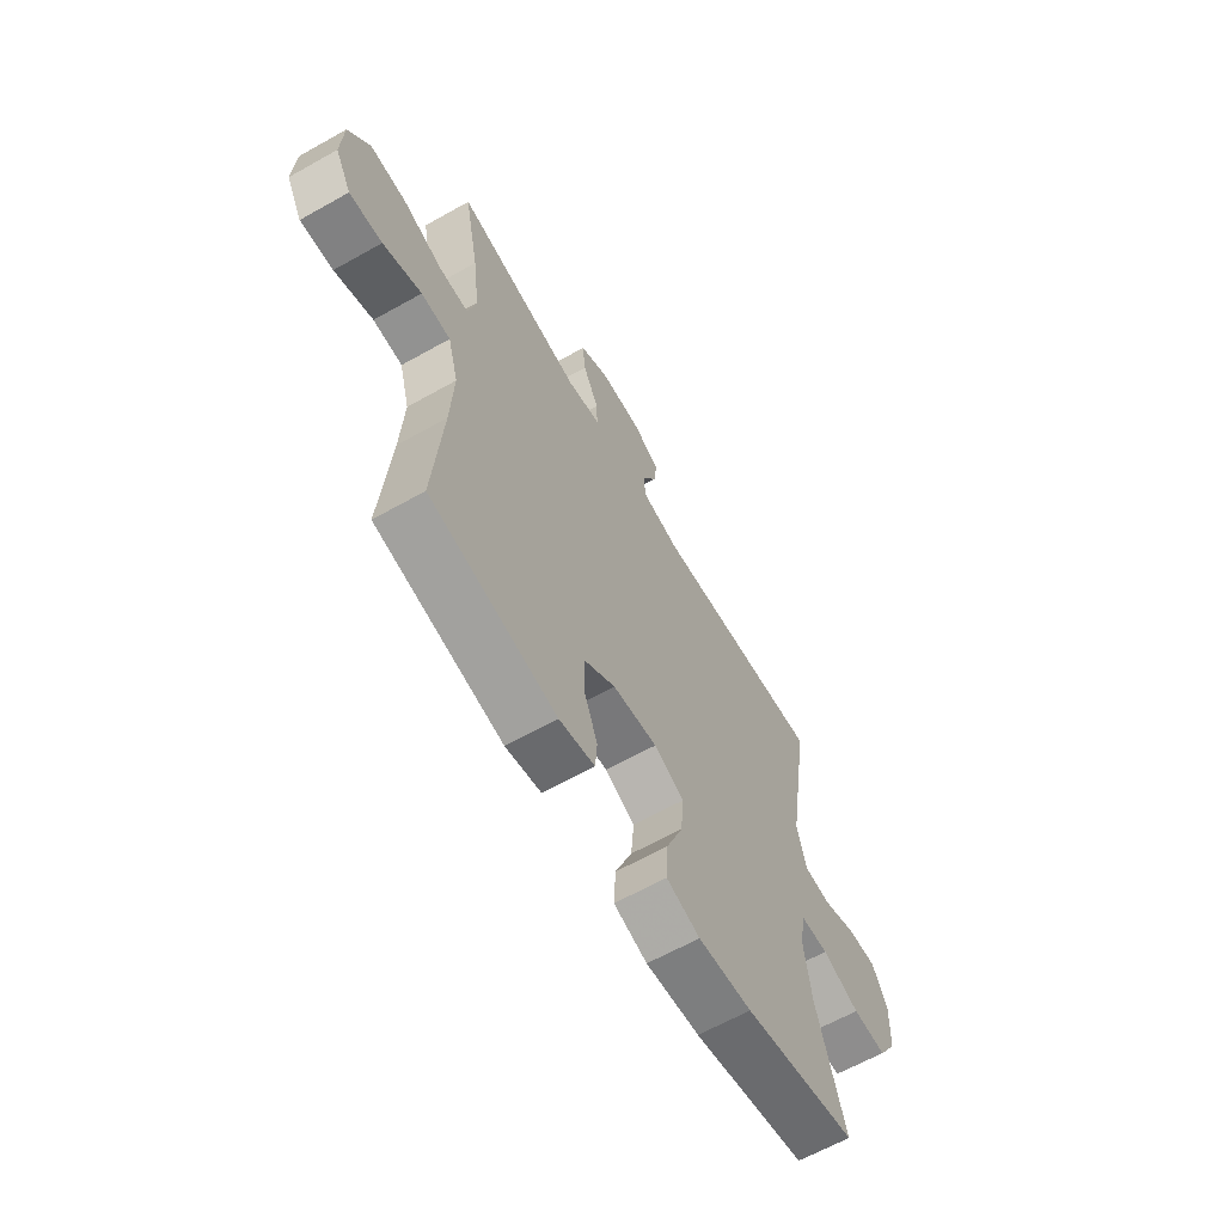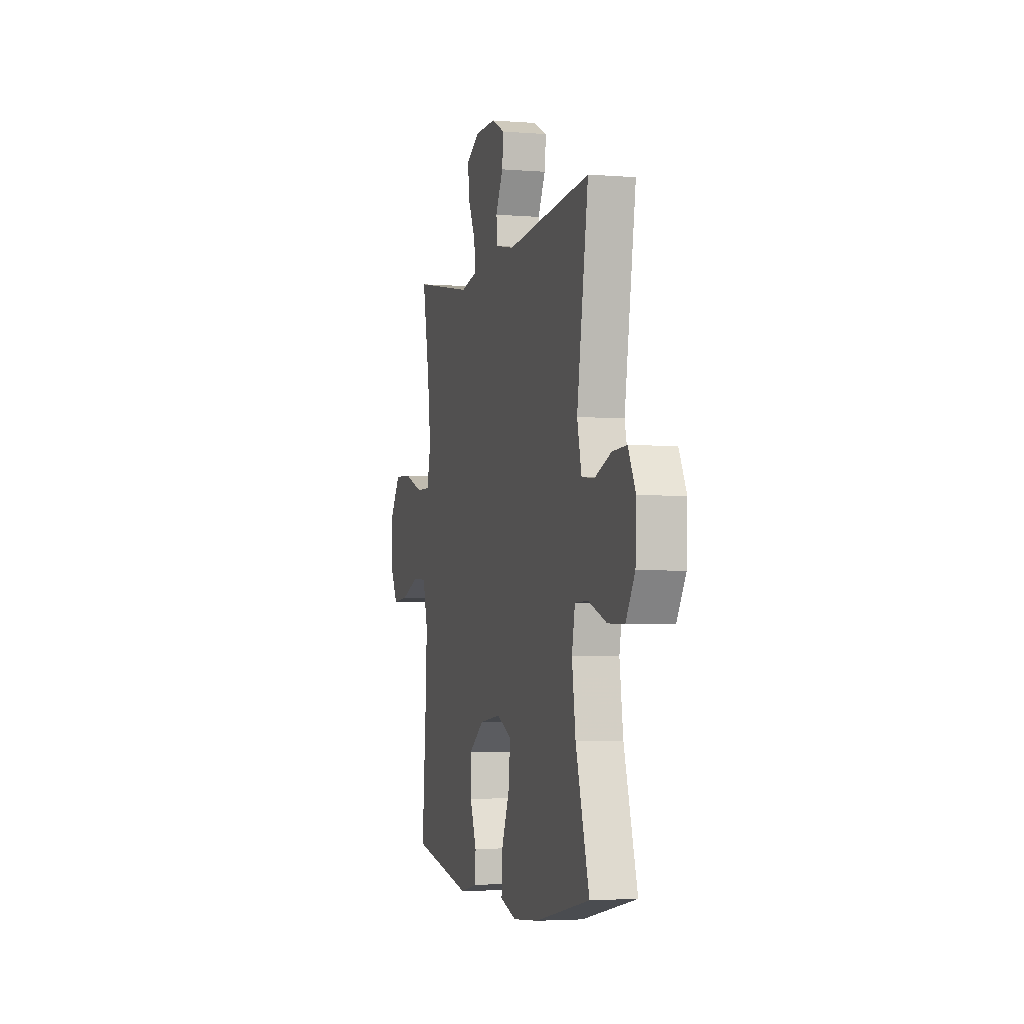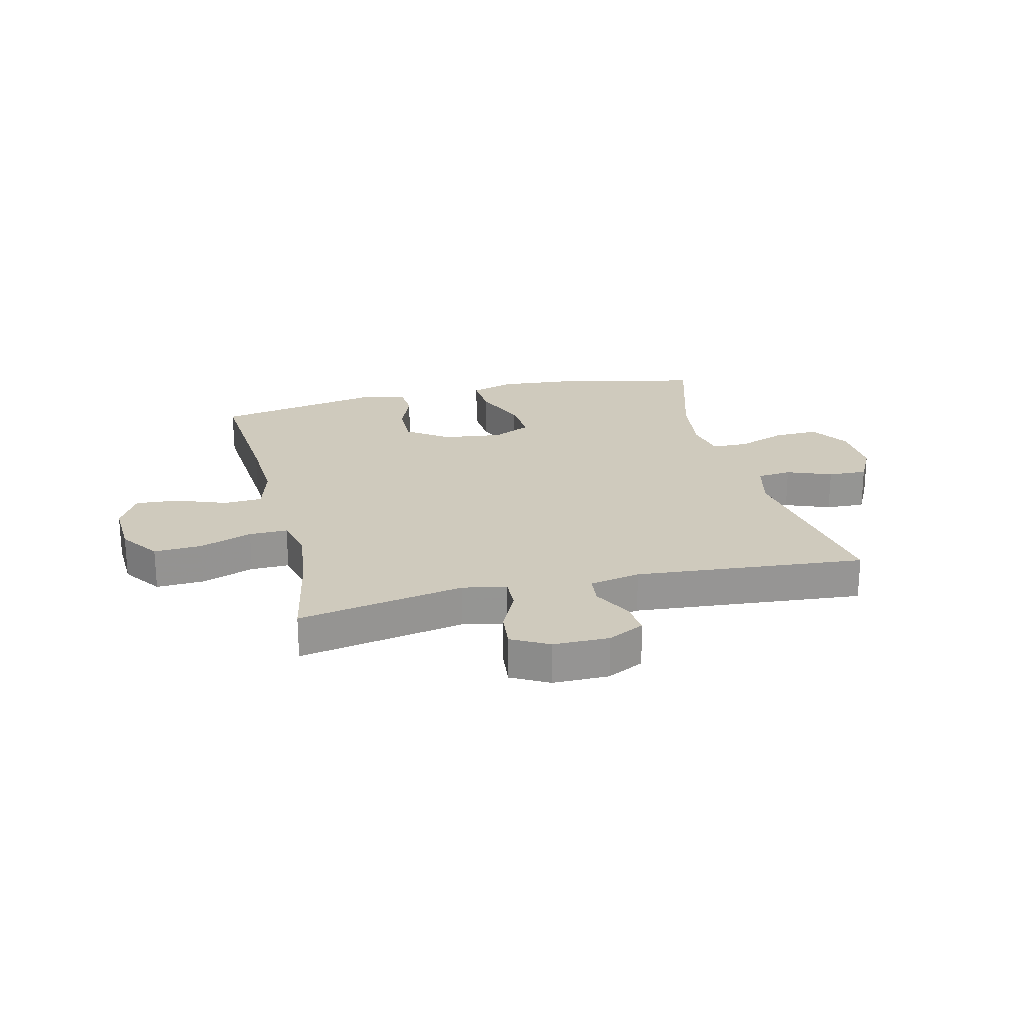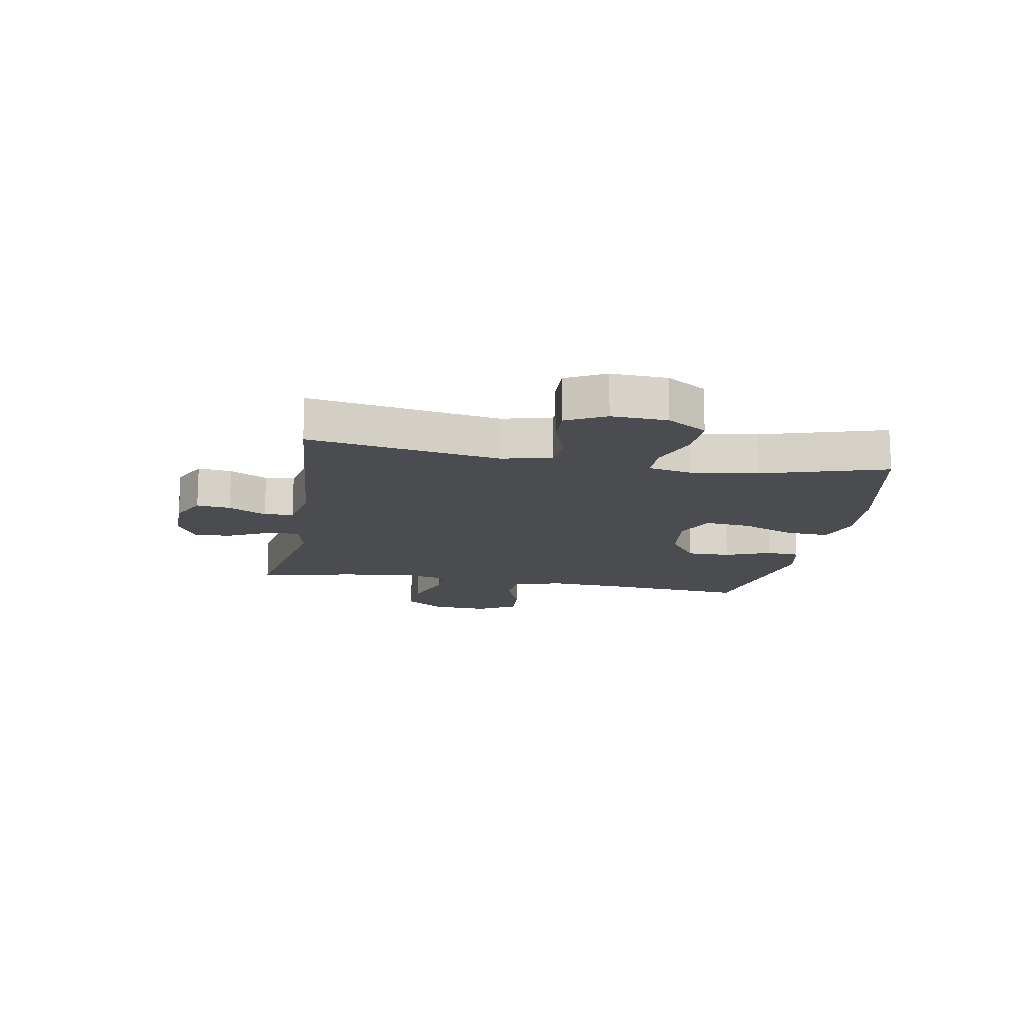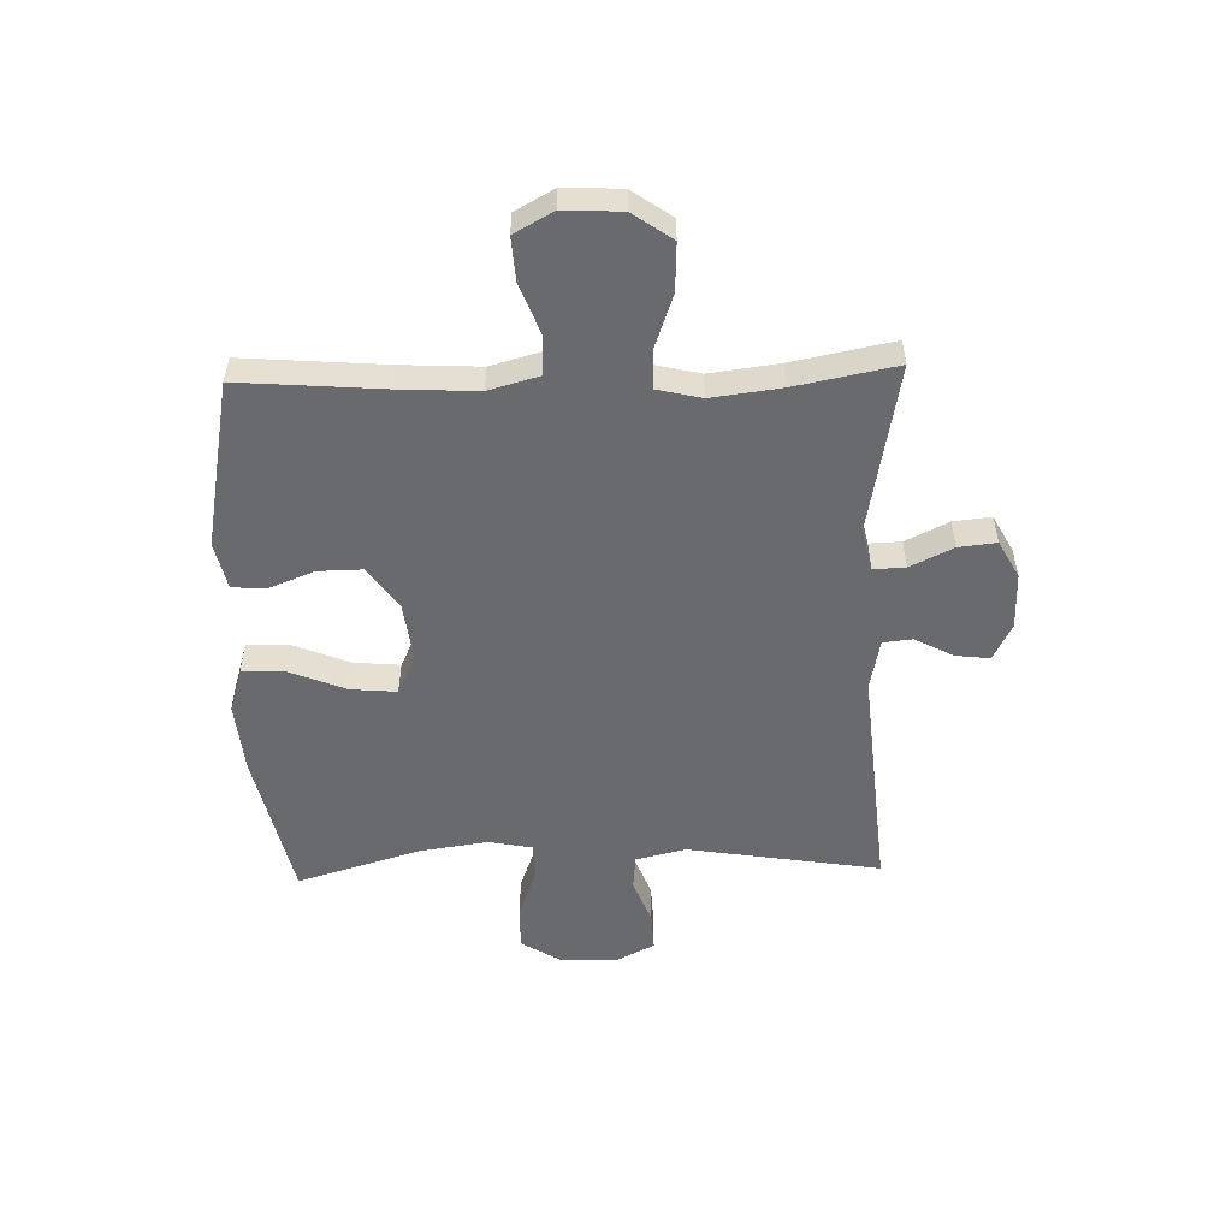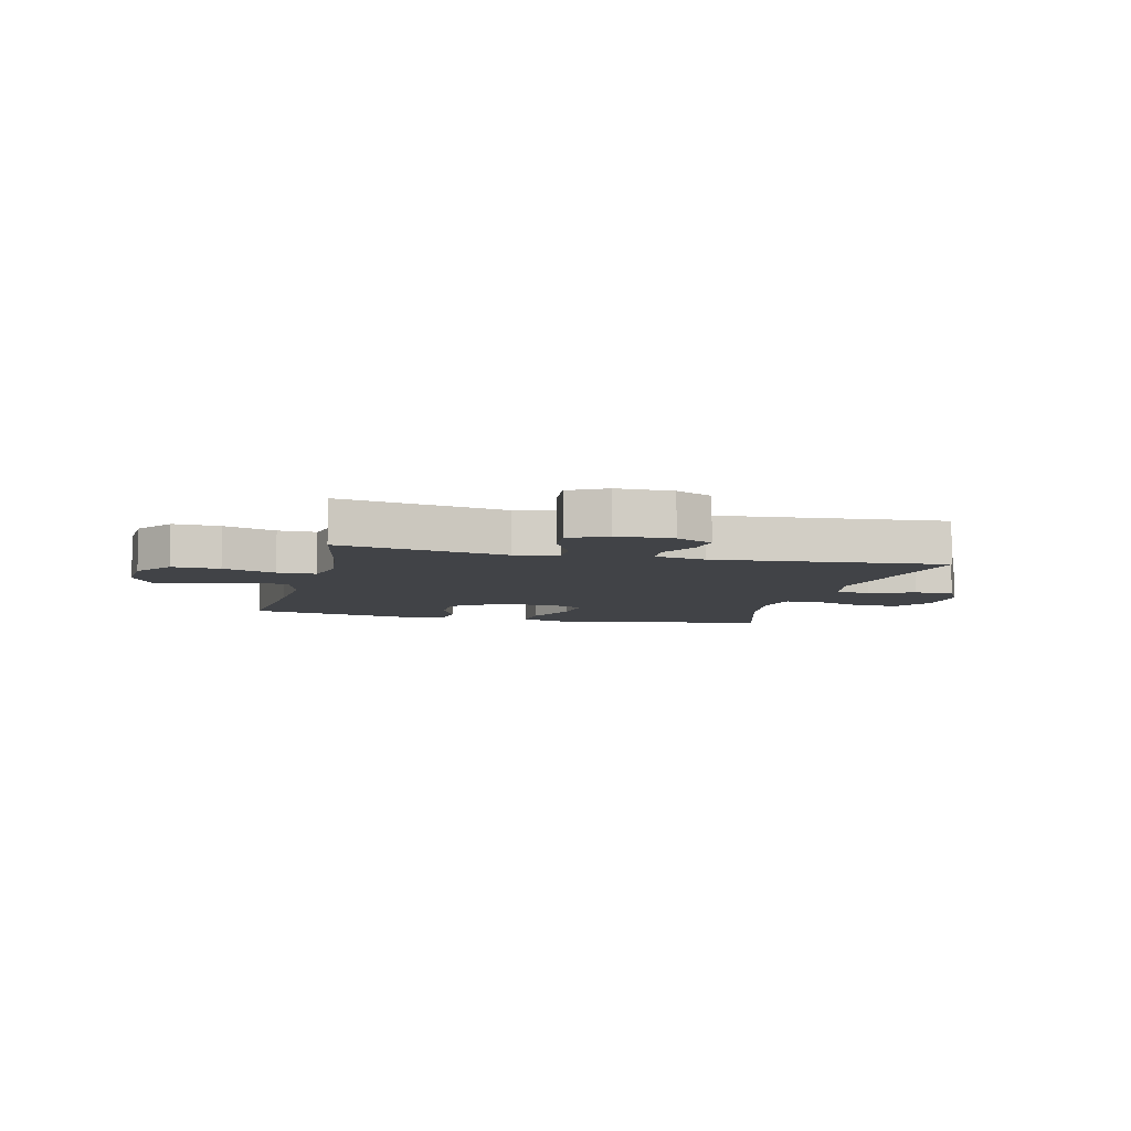
<metadata>
{"format":"obj","ext":"obj","renderer":"f3d","projection":"perspective","resolution":1024,"background":"white","views":[{"elev":-63.5,"azim":-60.4,"up":"+Z"},{"elev":-3.5,"azim":74.7,"up":"+Z"},{"elev":22.9,"azim":-13.6,"up":"+Y"},{"elev":-14.7,"azim":79.8,"up":"+Y"},{"elev":-53.1,"azim":-88.3,"up":"+Y"},{"elev":-7.0,"azim":-13.8,"up":"+Y"}]}
</metadata>
<code>
v -0.5 0.07 -0.5
v -0.48 0.07 -0.251
v -0.473 0.07 -0.118
v -0.497 0.07 -0.032
v -0.564 0.07 -0.028
v -0.652 0.07 -0.061
v -0.727 0.07 -0.066
v -0.764 0.07 0.001
v -0.759 0.07 0.1
v -0.711 0.07 0.168
v -0.628 0.07 0.164
v -0.536 0.07 0.131
v -0.469 0.07 0.13
v -0.451 0.07 0.206
v -0.466 0.07 0.326
v -0.5 0.07 0.5
v -0.209 0.07 0.446
v -0.133 0.07 0.462
v -0.135 0.07 0.517
v -0.171 0.07 0.591
v -0.178 0.07 0.656
v -0.113 0.07 0.691
v -0.016 0.07 0.691
v 0.048 0.07 0.659
v 0.041 0.07 0.6
v 0.006 0.07 0.534
v 0.011 0.07 0.483
v 0.1 0.07 0.465
v 0.5 0.07 0.5
v 0.446 0.07 0.167
v 0.467 0.07 0.081
v 0.527 0.07 0.075
v 0.605 0.07 0.105
v 0.673 0.07 0.108
v 0.708 0.07 0.04
v 0.704 0.07 -0.057
v 0.661 0.07 -0.126
v 0.583 0.07 -0.124
v 0.497 0.07 -0.092
v 0.434 0.07 -0.093
v 0.419 0.07 -0.168
v 0.436 0.07 -0.286
v 0.5 0.07 -0.5
v 0.239 0.07 -0.556
v 0.115 0.07 -0.567
v 0.038 0.07 -0.543
v 0.042 0.07 -0.468
v 0.081 0.07 -0.372
v 0.088 0.07 -0.293
v 0.019 0.07 -0.261
v -0.084 0.07 -0.274
v -0.156 0.07 -0.325
v -0.155 0.07 -0.401
v -0.124 0.07 -0.48
v -0.128 0.07 -0.538
v -0.21 0.07 -0.556
v -0.5 0 -0.5
v -0.48 0 -0.251
v -0.473 0 -0.118
v -0.497 0 -0.032
v -0.564 0 -0.028
v -0.652 0 -0.061
v -0.727 0 -0.066
v -0.764 0 0.001
v -0.759 0 0.1
v -0.711 0 0.168
v -0.628 0 0.164
v -0.536 0 0.131
v -0.469 0 0.13
v -0.451 0 0.206
v -0.466 0 0.326
v -0.5 0 0.5
v -0.209 0 0.446
v -0.133 0 0.462
v -0.135 0 0.517
v -0.171 0 0.591
v -0.178 0 0.656
v -0.113 0 0.691
v -0.016 0 0.691
v 0.048 0 0.659
v 0.041 0 0.6
v 0.006 0 0.534
v 0.011 0 0.483
v 0.1 0 0.465
v 0.5 0 0.5
v 0.446 0 0.167
v 0.467 0 0.081
v 0.527 0 0.075
v 0.605 0 0.105
v 0.673 0 0.108
v 0.708 0 0.04
v 0.704 0 -0.057
v 0.661 0 -0.126
v 0.583 0 -0.124
v 0.497 0 -0.092
v 0.434 0 -0.093
v 0.419 0 -0.168
v 0.436 0 -0.286
v 0.5 0 -0.5
v 0.239 0 -0.556
v 0.115 0 -0.567
v 0.038 0 -0.543
v 0.042 0 -0.468
v 0.081 0 -0.372
v 0.088 0 -0.293
v 0.019 0 -0.261
v -0.084 0 -0.274
v -0.156 0 -0.325
v -0.155 0 -0.401
v -0.124 0 -0.48
v -0.128 0 -0.538
v -0.21 0 -0.556
f 56 1 2
f 55 56 2
f 54 55 2
f 53 54 2
f 52 53 2 3
f 51 52 3 4
f 50 51 4
f 46 47 48
f 45 46 48
f 44 45 48
f 43 44 48
f 42 43 48
f 41 42 48 49
f 40 41 49 50
f 37 38 39
f 36 37 39
f 35 36 39
f 34 35 39
f 33 34 39
f 32 33 39
f 31 32 39 40
f 40 50 4
f 31 40 4
f 30 31 4
f 24 25 26
f 23 24 26
f 22 23 26
f 21 22 26
f 20 21 26
f 19 20 26
f 18 19 26 27
f 17 18 27 28
f 15 16 17
f 14 15 17 28
f 10 11 12
f 9 10 12
f 8 9 12
f 7 8 12
f 6 7 12
f 5 6 12
f 5 12 13
f 4 5 13
f 28 29 30
f 14 28 30
f 13 14 30
f 4 13 30
f 58 57 112
f 58 112 111
f 58 111 110
f 58 110 109
f 59 58 109 108
f 60 59 108 107
f 60 107 106
f 104 103 102
f 104 102 101
f 104 101 100
f 104 100 99
f 104 99 98
f 105 104 98 97
f 106 105 97 96
f 95 94 93
f 95 93 92
f 95 92 91
f 95 91 90
f 95 90 89
f 95 89 88
f 96 95 88 87
f 60 106 96
f 60 96 87
f 60 87 86
f 82 81 80
f 82 80 79
f 82 79 78
f 82 78 77
f 82 77 76
f 82 76 75
f 83 82 75 74
f 84 83 74 73
f 73 72 71
f 84 73 71 70
f 68 67 66
f 68 66 65
f 68 65 64
f 68 64 63
f 68 63 62
f 68 62 61
f 69 68 61
f 69 61 60
f 86 85 84
f 86 84 70
f 86 70 69
f 86 69 60
f 1 57 58 2
f 2 58 59 3
f 3 59 60 4
f 4 60 61 5
f 5 61 62 6
f 6 62 63 7
f 7 63 64 8
f 8 64 65 9
f 9 65 66 10
f 10 66 67 11
f 11 67 68 12
f 12 68 69 13
f 13 69 70 14
f 14 70 71 15
f 15 71 72 16
f 16 72 73 17
f 17 73 74 18
f 18 74 75 19
f 19 75 76 20
f 20 76 77 21
f 21 77 78 22
f 22 78 79 23
f 23 79 80 24
f 24 80 81 25
f 25 81 82 26
f 26 82 83 27
f 27 83 84 28
f 28 84 85 29
f 29 85 86 30
f 30 86 87 31
f 31 87 88 32
f 32 88 89 33
f 33 89 90 34
f 34 90 91 35
f 35 91 92 36
f 36 92 93 37
f 37 93 94 38
f 38 94 95 39
f 39 95 96 40
f 40 96 97 41
f 41 97 98 42
f 42 98 99 43
f 43 99 100 44
f 44 100 101 45
f 45 101 102 46
f 46 102 103 47
f 47 103 104 48
f 48 104 105 49
f 49 105 106 50
f 50 106 107 51
f 51 107 108 52
f 52 108 109 53
f 53 109 110 54
f 54 110 111 55
f 55 111 112 56
f 56 112 57 1

</code>
